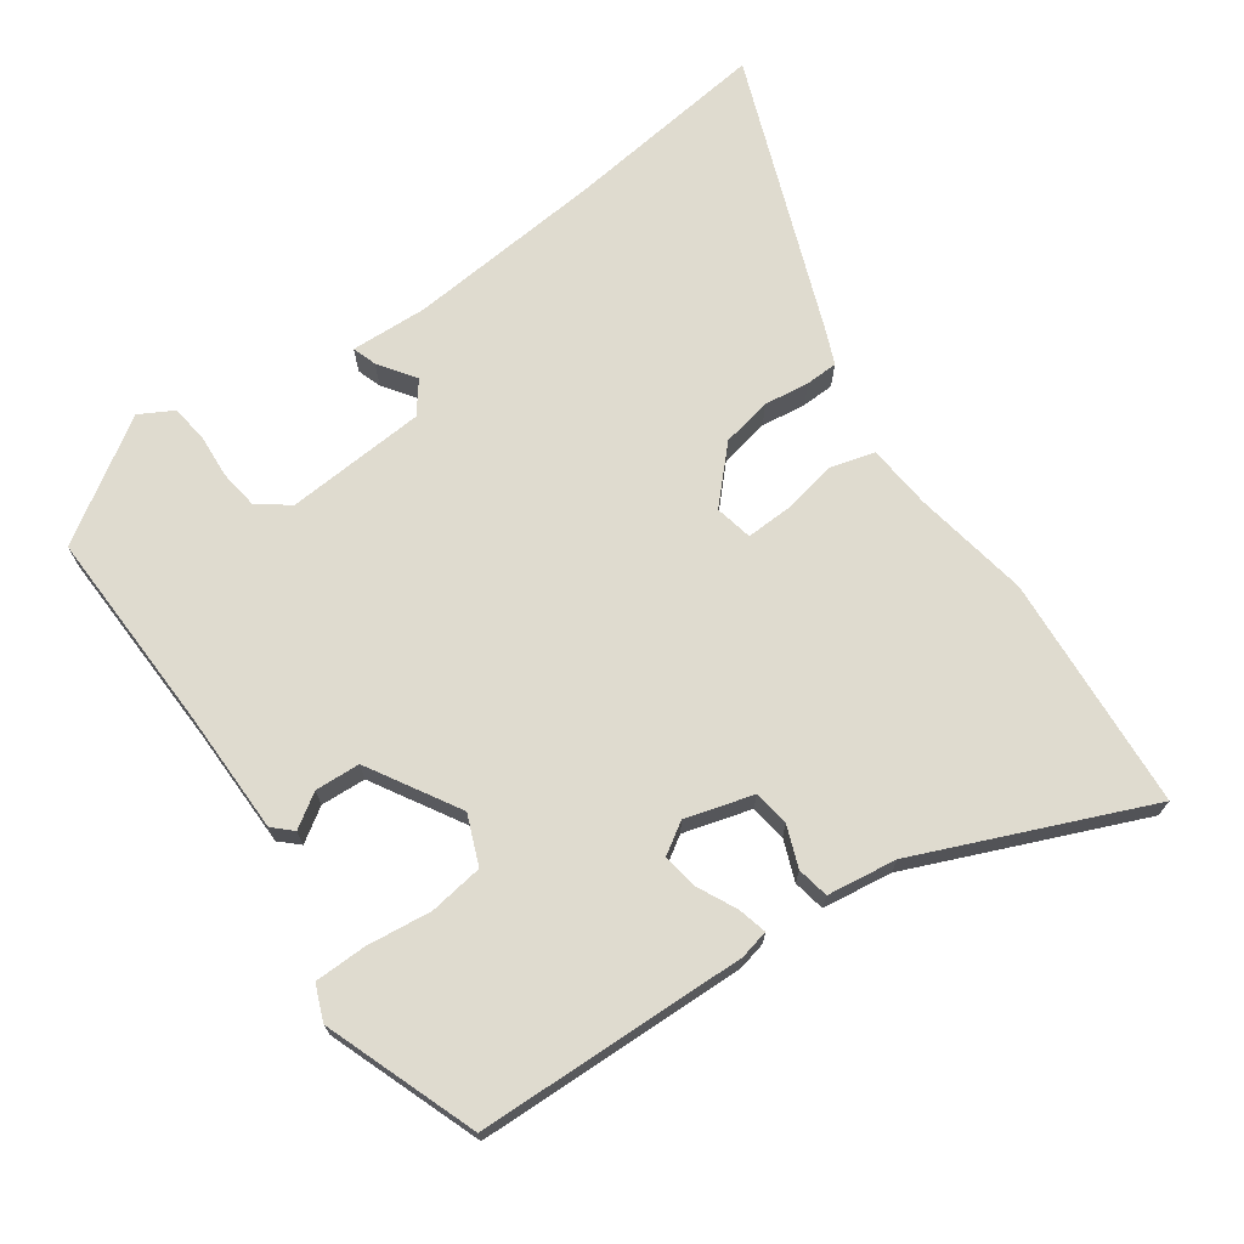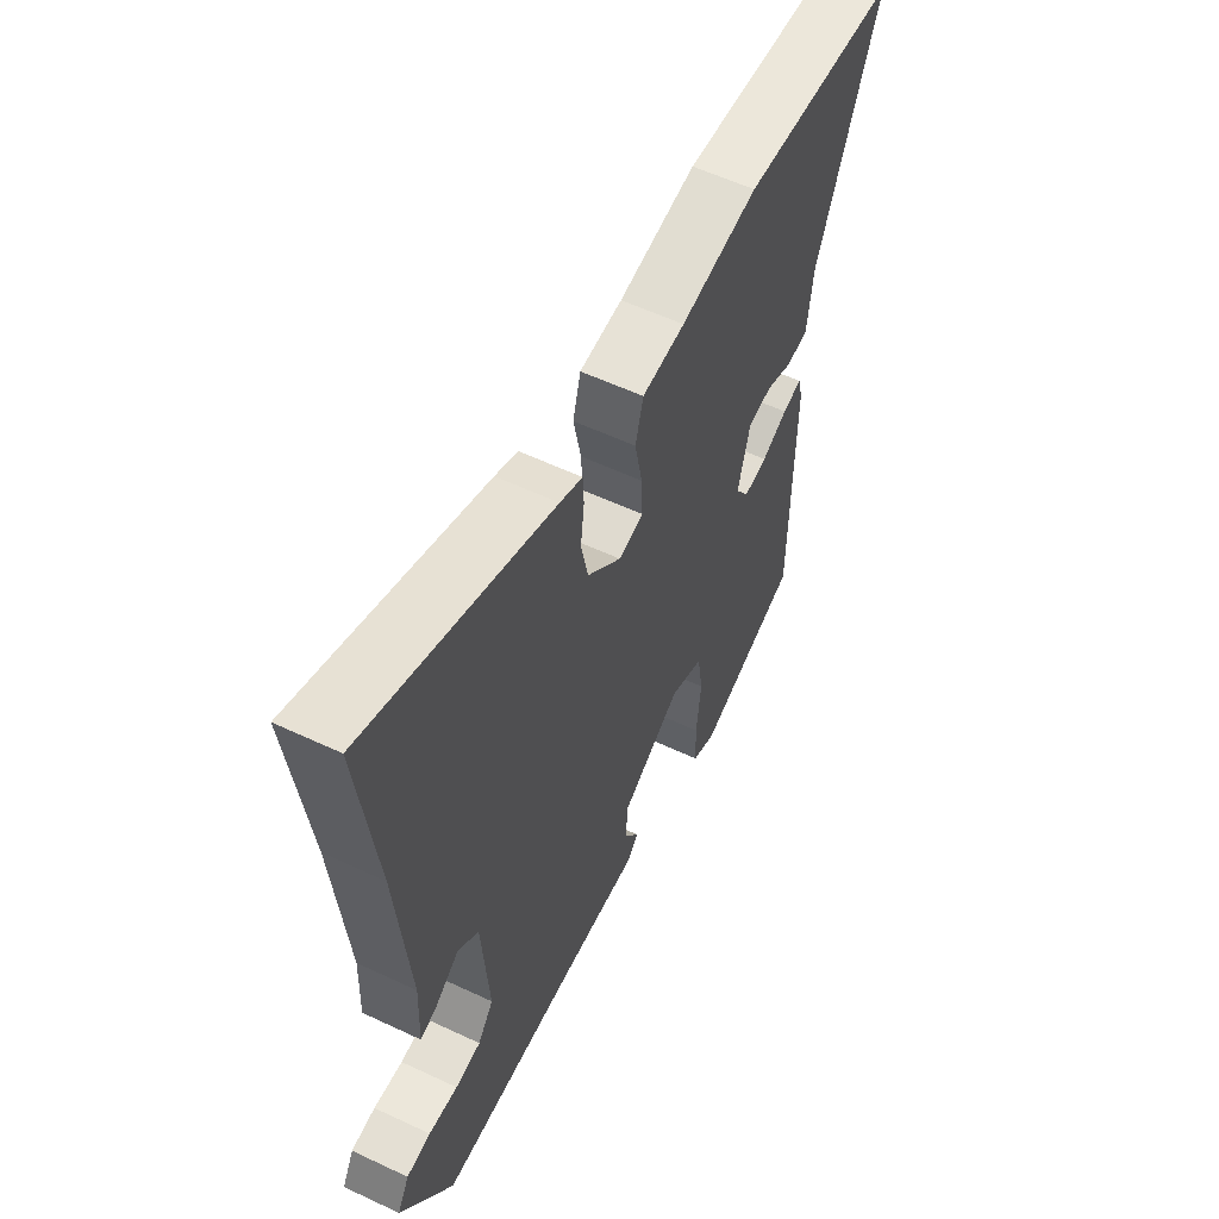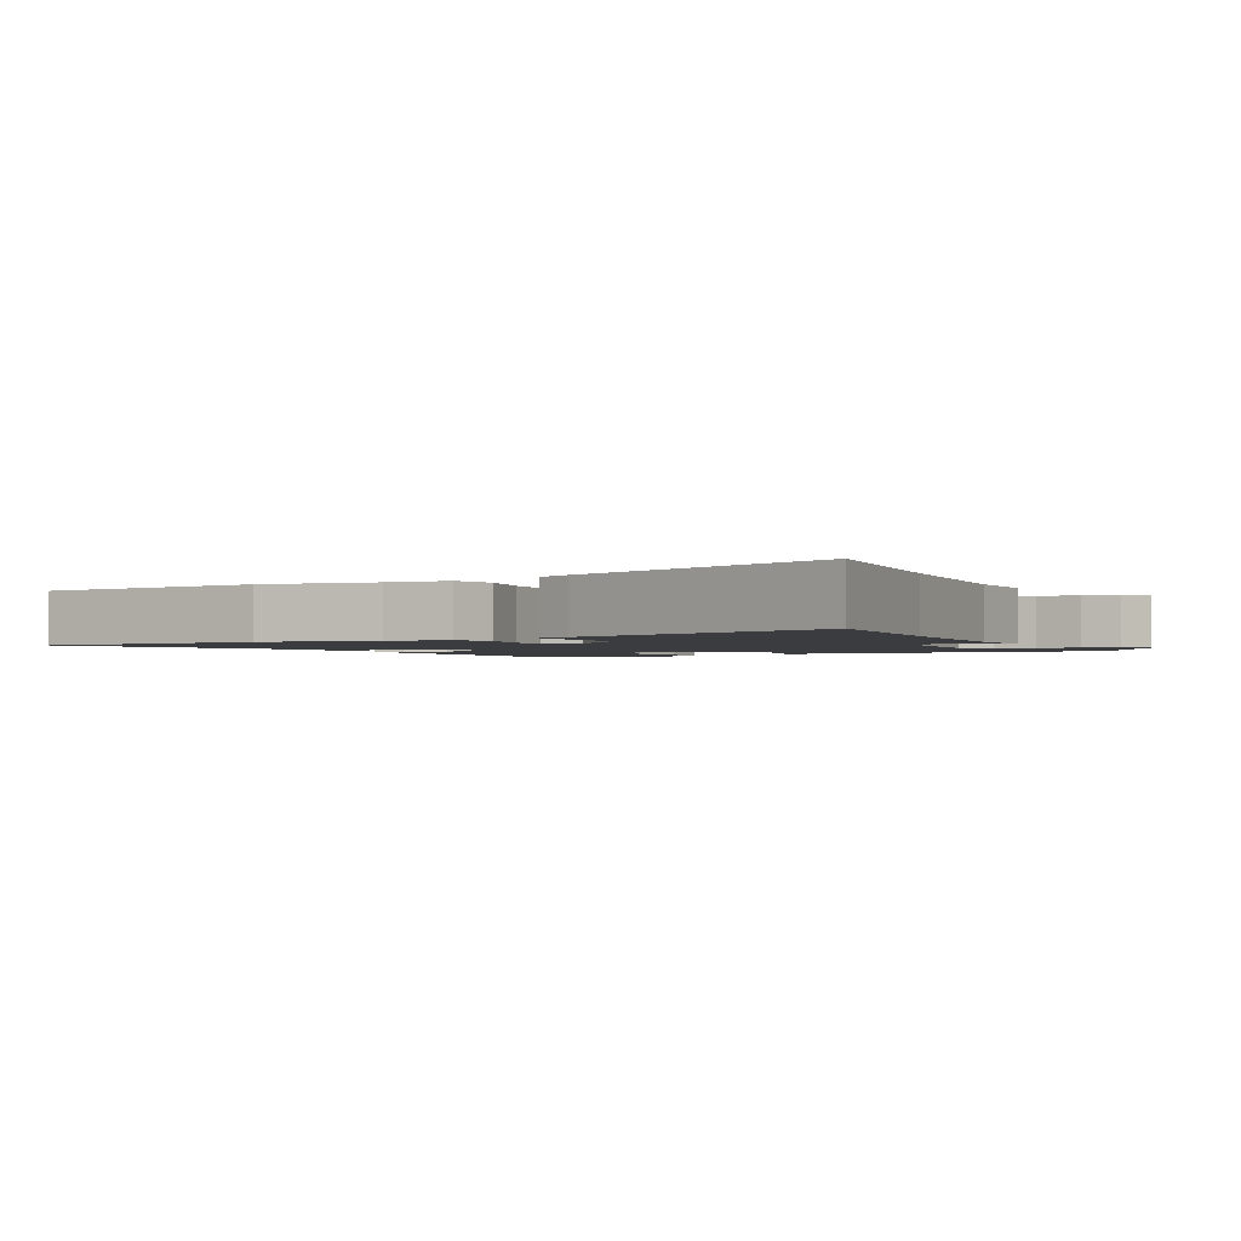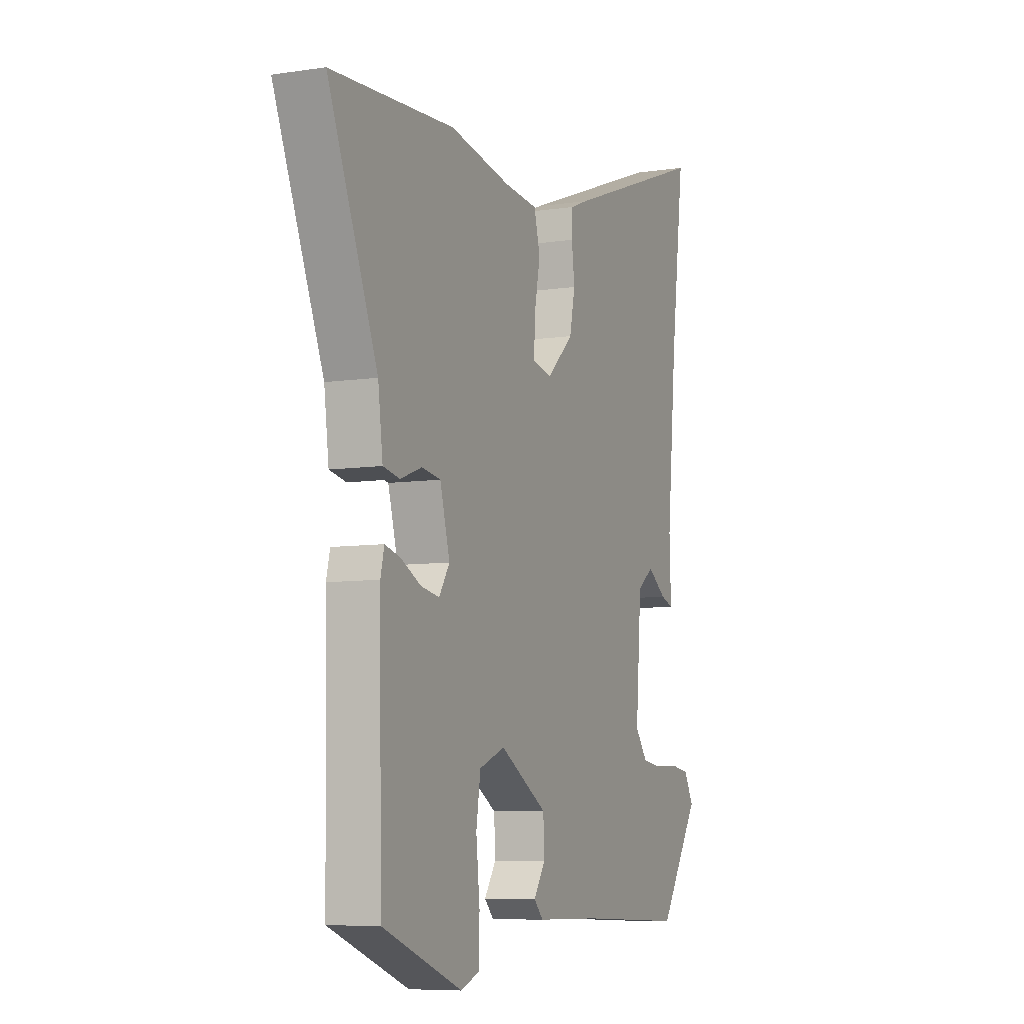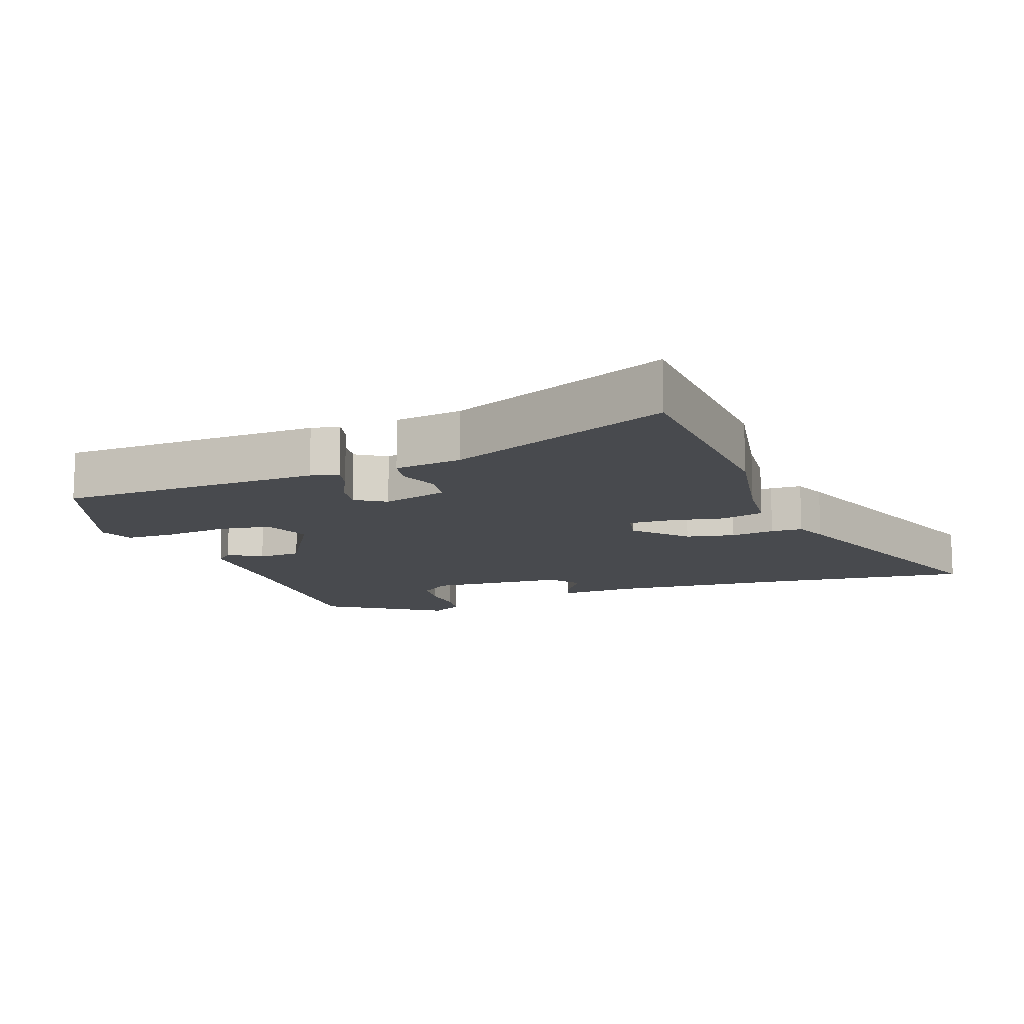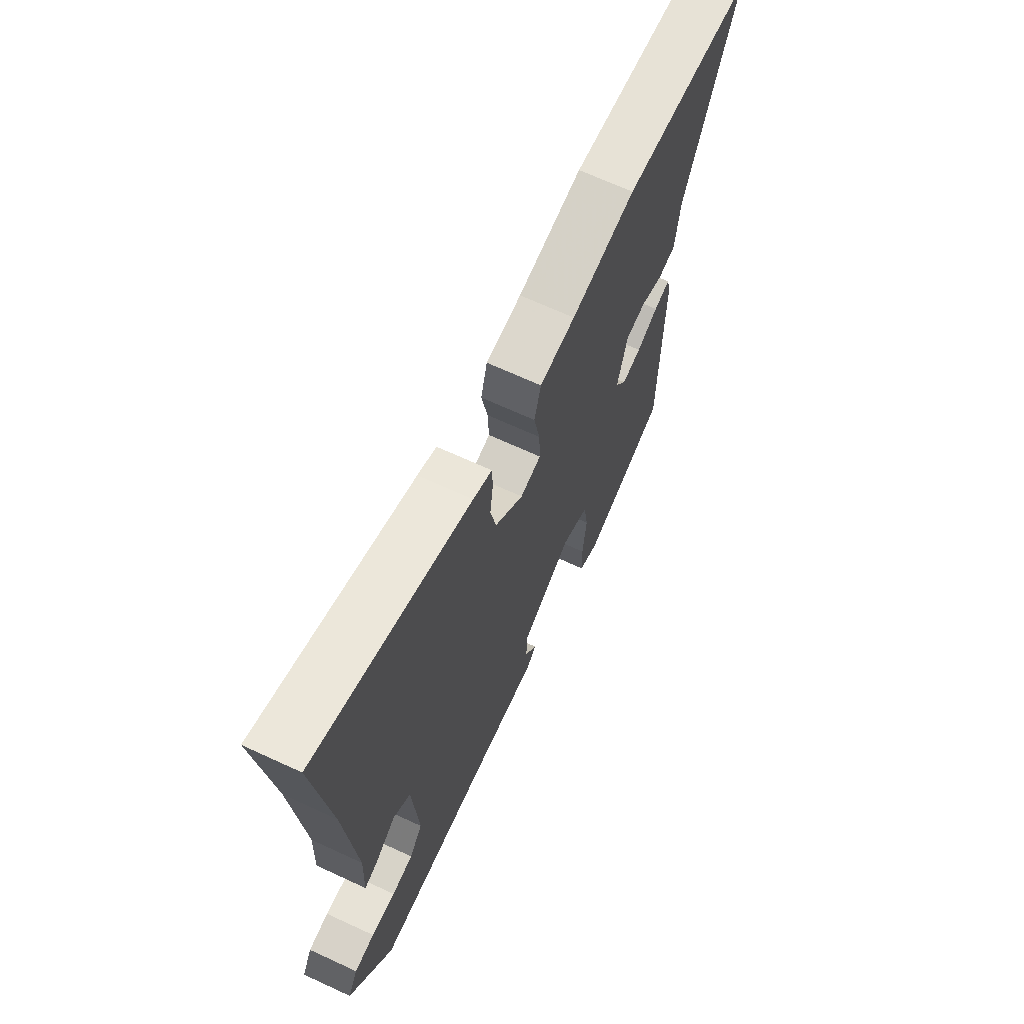
<metadata>
{"format":"obj","ext":"obj","renderer":"f3d","projection":"perspective","resolution":1024,"background":"white","views":[{"elev":70.3,"azim":-124.7,"up":"+Y"},{"elev":57.2,"azim":116.1,"up":"+Z"},{"elev":-1.9,"azim":28.1,"up":"+Y"},{"elev":-7.5,"azim":-66.6,"up":"+Z"},{"elev":-12.9,"azim":-69.7,"up":"+Y"},{"elev":67.3,"azim":114.9,"up":"+Z"}]}
</metadata>
<code>
v -0.512 0.07 -0.464
v -0.519 0.07 -0.073
v -0.509 0.07 -0.031
v -0.467 0.07 -0.042
v -0.411 0.07 -0.07
v -0.36 0.07 -0.079
v -0.331 0.07 -0.034
v -0.358 0.07 0.064
v -0.41 0.07 0.072
v -0.469 0.07 0.05
v -0.515 0.07 0.059
v -0.528 0.07 0.16
v -0.664 0.07 0.49
v -0.325 0.07 0.511
v -0.157 0.07 0.48
v -0.064 0.07 0.471
v -0.047 0.07 0.408
v -0.063 0.07 0.327
v -0.066 0.07 0.262
v -0.012 0.07 0.25
v 0.062 0.07 0.319
v 0.077 0.07 0.391
v 0.069 0.07 0.456
v 0.071 0.07 0.503
v 0.12 0.07 0.523
v 0.522 0.07 0.672
v 0.484 0.07 0.375
v 0.457 0.07 0.091
v 0.461 0.07 -0.02
v 0.426 0.07 -0.008
v 0.374 0.07 0.029
v 0.329 0.07 -0.005
v 0.313 0.07 -0.208
v 0.347 0.07 -0.253
v 0.403 0.07 -0.261
v 0.467 0.07 -0.257
v 0.52 0.07 -0.265
v 0.546 0.07 -0.313
v 0.433 0.07 -0.485
v 0.134 0.07 -0.473
v -0.041 0.07 -0.47
v -0.066 0.07 -0.443
v -0.034 0.07 -0.395
v -0.037 0.07 -0.33
v -0.167 0.07 -0.252
v -0.238 0.07 -0.28
v -0.25 0.07 -0.358
v -0.24 0.07 -0.452
v -0.242 0.07 -0.527
v -0.293 0.07 -0.547
v -0.512 0 -0.464
v -0.519 0 -0.073
v -0.509 0 -0.031
v -0.467 0 -0.042
v -0.411 0 -0.07
v -0.36 0 -0.079
v -0.331 0 -0.034
v -0.358 0 0.064
v -0.41 0 0.072
v -0.469 0 0.05
v -0.515 0 0.059
v -0.528 0 0.16
v -0.664 0 0.49
v -0.325 0 0.511
v -0.157 0 0.48
v -0.064 0 0.471
v -0.047 0 0.408
v -0.063 0 0.327
v -0.066 0 0.262
v -0.012 0 0.25
v 0.062 0 0.319
v 0.077 0 0.391
v 0.069 0 0.456
v 0.071 0 0.503
v 0.12 0 0.523
v 0.522 0 0.672
v 0.484 0 0.375
v 0.457 0 0.091
v 0.461 0 -0.02
v 0.426 0 -0.008
v 0.374 0 0.029
v 0.329 0 -0.005
v 0.313 0 -0.208
v 0.347 0 -0.253
v 0.403 0 -0.261
v 0.467 0 -0.257
v 0.52 0 -0.265
v 0.546 0 -0.313
v 0.433 0 -0.485
v 0.134 0 -0.473
v -0.041 0 -0.47
v -0.066 0 -0.443
v -0.034 0 -0.395
v -0.037 0 -0.33
v -0.167 0 -0.252
v -0.238 0 -0.28
v -0.25 0 -0.358
v -0.24 0 -0.452
v -0.242 0 -0.527
v -0.293 0 -0.547
f 47 48 49 50
f 46 47 50 1
f 40 41 42 43
f 40 43 44
f 39 40 44
f 38 39 44 45
f 35 36 37 38
f 34 35 38 45
f 28 29 30 31
f 27 28 31
f 27 31 32
f 26 27 32
f 25 26 32
f 22 23 24 25
f 21 22 25 32
f 20 21 32 33
f 15 16 17 18
f 15 18 19
f 12 13 14 15
f 12 15 19
f 9 10 11 12
f 8 9 12 19
f 7 8 19 20
f 2 3 4 5
f 46 1 2 5
f 45 46 5 6
f 33 34 45 6
f 6 7 20 33
f 100 99 98 97
f 51 100 97 96
f 93 92 91 90
f 94 93 90
f 94 90 89
f 95 94 89 88
f 88 87 86 85
f 95 88 85 84
f 81 80 79 78
f 81 78 77
f 82 81 77
f 82 77 76
f 82 76 75
f 75 74 73 72
f 82 75 72 71
f 83 82 71 70
f 68 67 66 65
f 69 68 65
f 65 64 63 62
f 69 65 62
f 62 61 60 59
f 69 62 59 58
f 70 69 58 57
f 55 54 53 52
f 55 52 51 96
f 56 55 96 95
f 56 95 84 83
f 83 70 57 56
f 1 51 52 2
f 2 52 53 3
f 3 53 54 4
f 4 54 55 5
f 5 55 56 6
f 6 56 57 7
f 7 57 58 8
f 8 58 59 9
f 9 59 60 10
f 10 60 61 11
f 11 61 62 12
f 12 62 63 13
f 13 63 64 14
f 14 64 65 15
f 15 65 66 16
f 16 66 67 17
f 17 67 68 18
f 18 68 69 19
f 19 69 70 20
f 20 70 71 21
f 21 71 72 22
f 22 72 73 23
f 23 73 74 24
f 24 74 75 25
f 25 75 76 26
f 26 76 77 27
f 27 77 78 28
f 28 78 79 29
f 29 79 80 30
f 30 80 81 31
f 31 81 82 32
f 32 82 83 33
f 33 83 84 34
f 34 84 85 35
f 35 85 86 36
f 36 86 87 37
f 37 87 88 38
f 38 88 89 39
f 39 89 90 40
f 40 90 91 41
f 41 91 92 42
f 42 92 93 43
f 43 93 94 44
f 44 94 95 45
f 45 95 96 46
f 46 96 97 47
f 47 97 98 48
f 48 98 99 49
f 49 99 100 50
f 50 100 51 1

</code>
